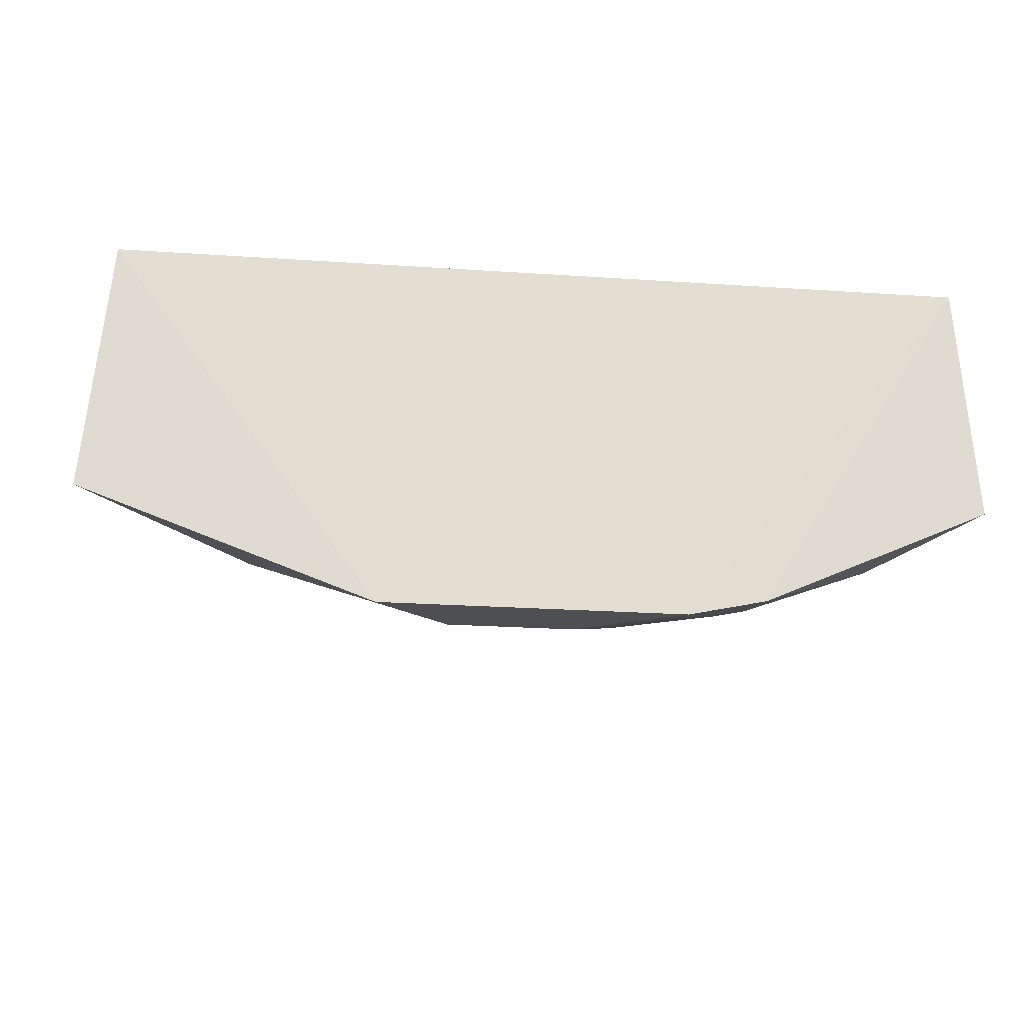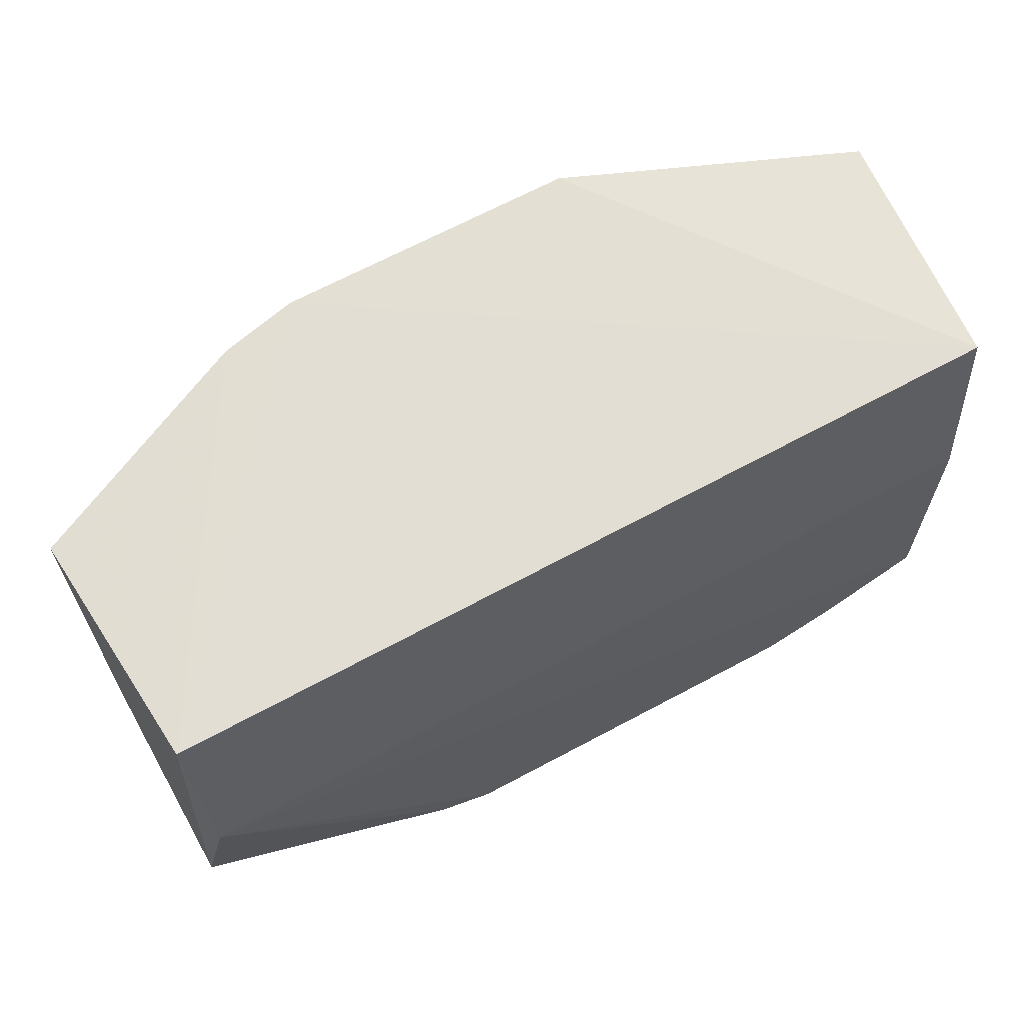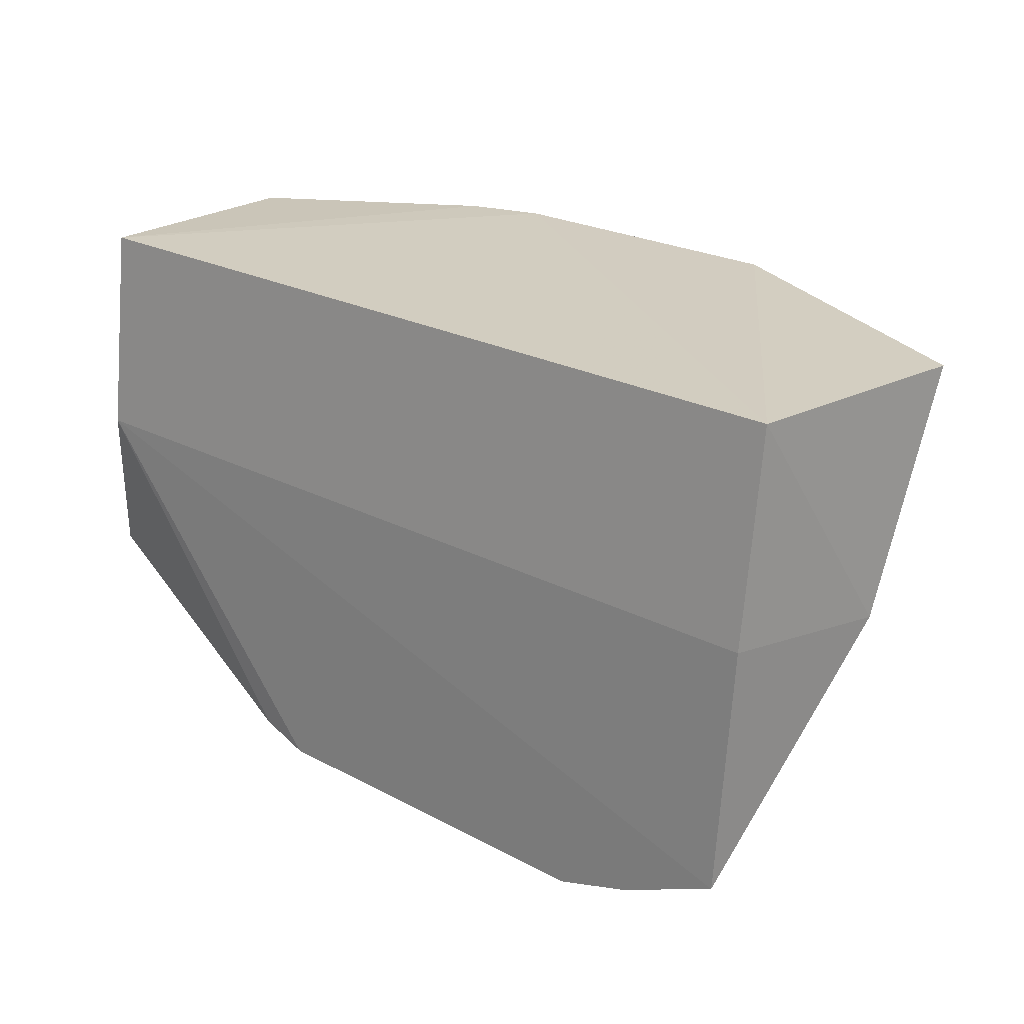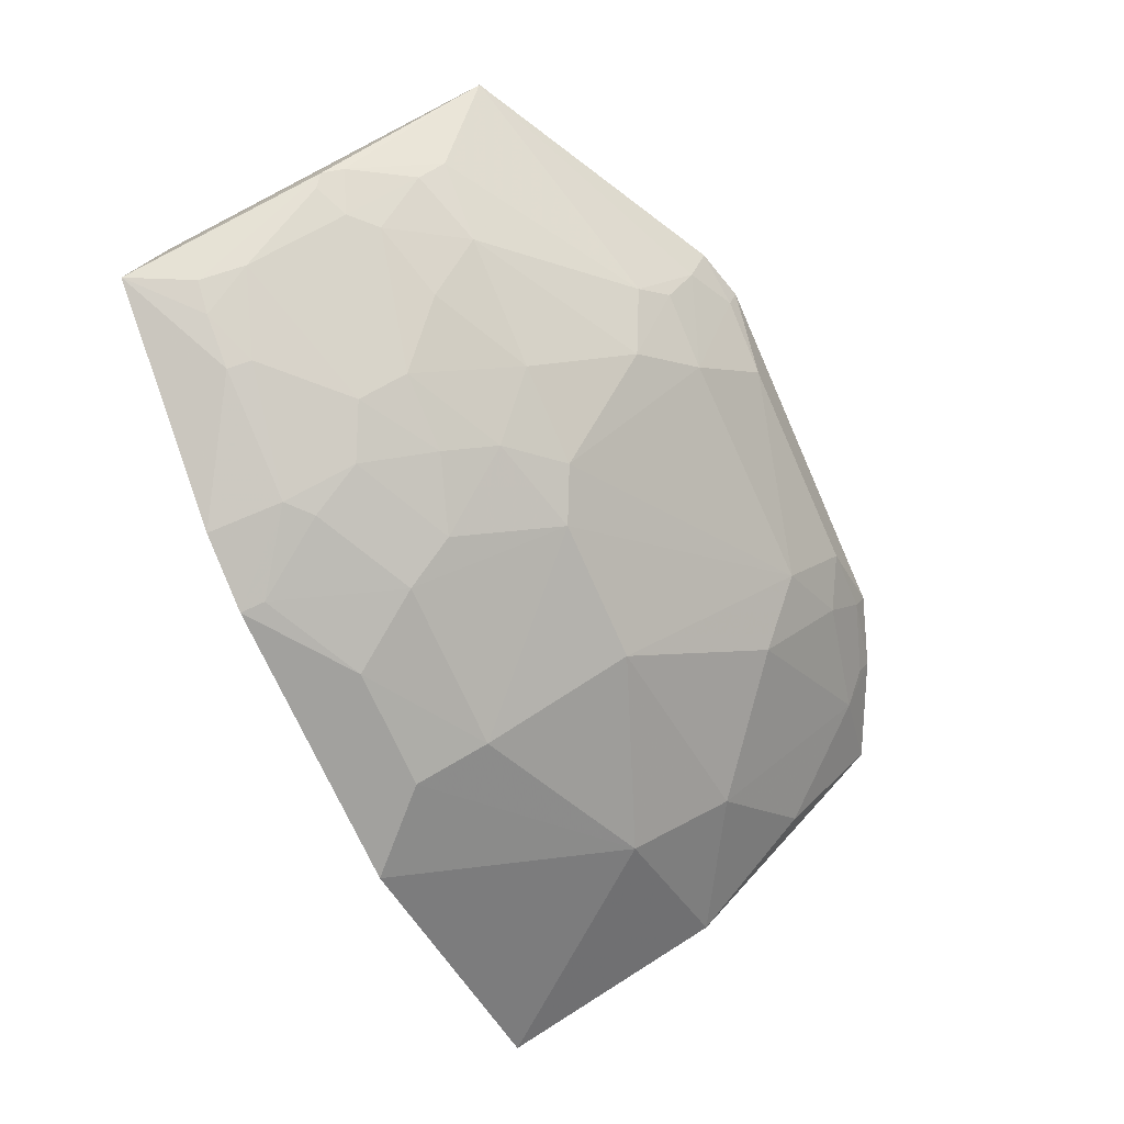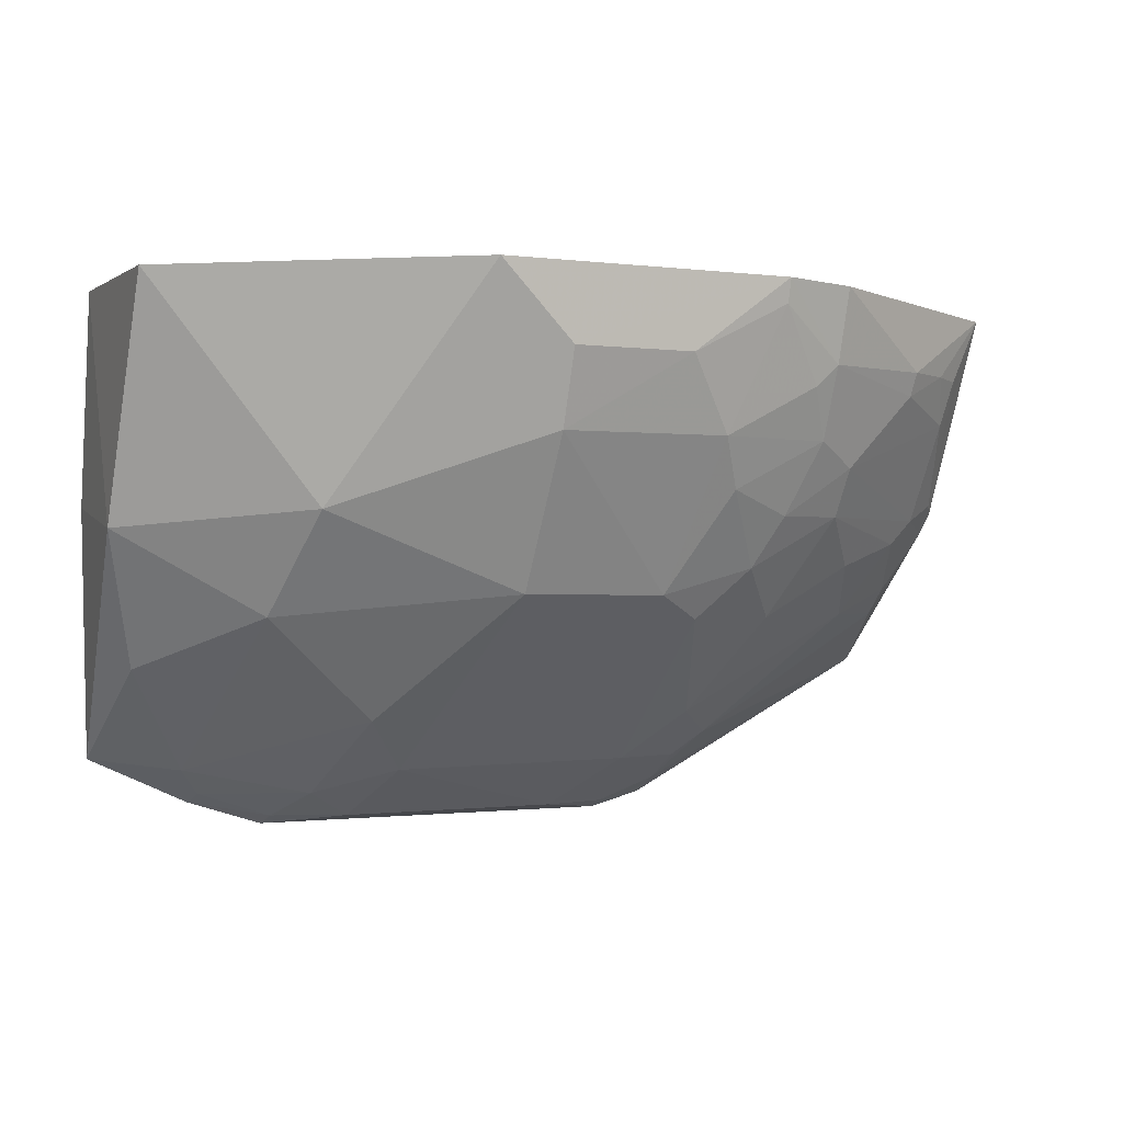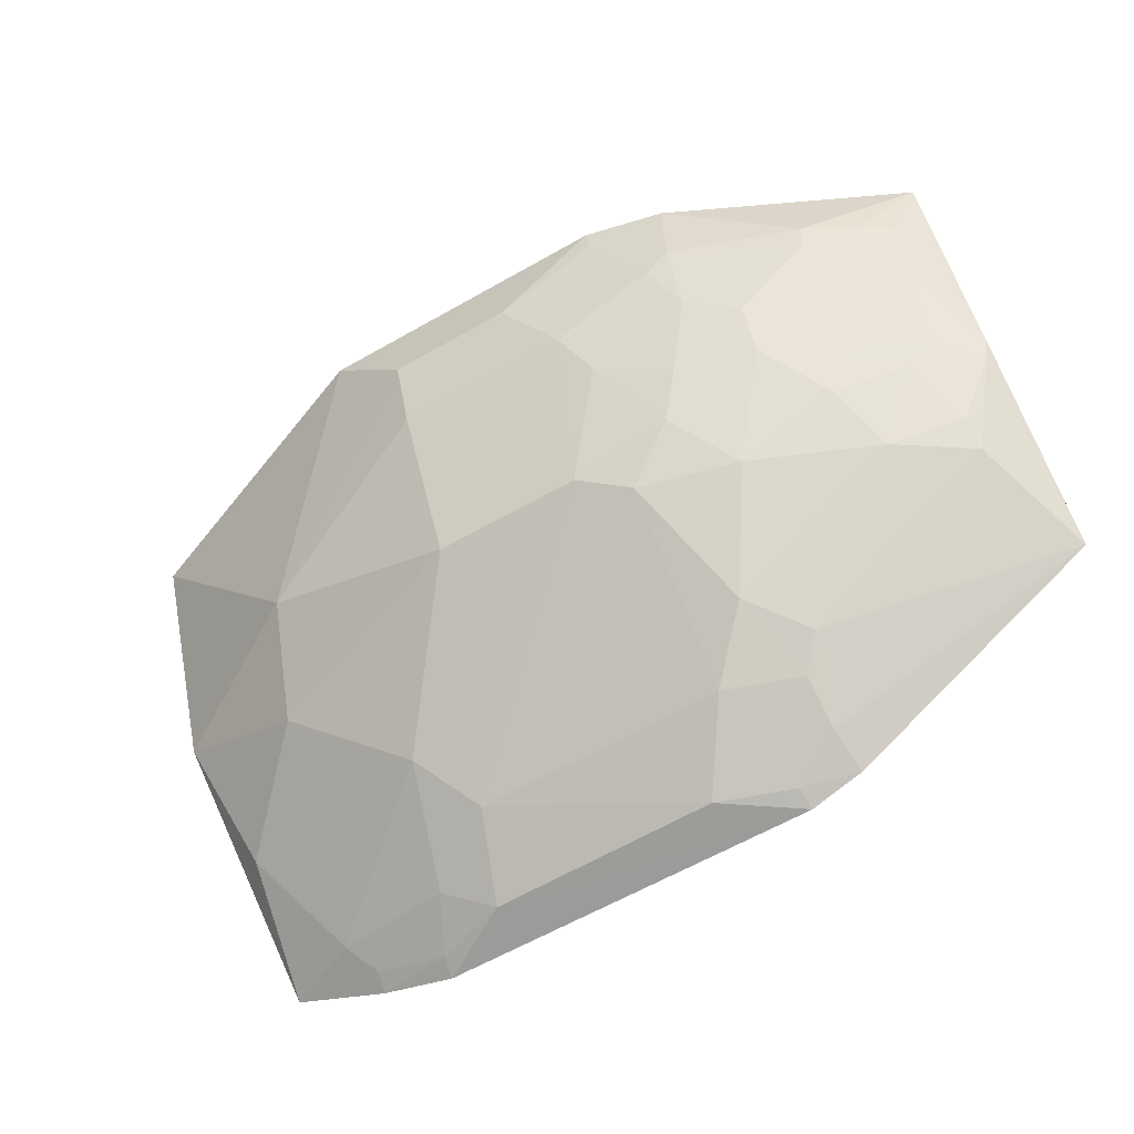
<metadata>
{"format":"obj","ext":"obj","renderer":"f3d","projection":"perspective","resolution":1024,"background":"white","views":[{"elev":-21.0,"azim":-7.0,"up":"+Y"},{"elev":66.6,"azim":151.4,"up":"+Z"},{"elev":23.8,"azim":-138.8,"up":"+Z"},{"elev":-70.5,"azim":113.7,"up":"+Y"},{"elev":-0.8,"azim":-27.3,"up":"+Z"},{"elev":-60.9,"azim":30.1,"up":"+Z"}]}
</metadata>
<code>
v 0.09562 -0.4808 -0.08926
v 0.2785 -0.267 -0.3057
v 0.2652 -0.2697 -0.09225
v -0.2348 -0.2697 -0.09225
v -0.1677 -0.2585 -0.3776
v 0.2766 -0.4096 -0.09607
v 0.07981 -0.4045 -0.2766
v -0.2493 -0.4156 -0.0975
v 0.09584 -0.249 -0.3972
v 0.1411 -0.4707 -0.09029
v 0.2393 -0.3723 -0.2316
v -0.07998 -0.4803 -0.08943
v -0.2296 -0.2482 -0.3561
v 0.2652 -0.2545 -0.2135
v -0.06608 -0.317 -0.3633
v 0.1376 -0.3164 -0.3468
v 0.08021 -0.4481 -0.2042
v 0.2787 -0.3584 -0.2121
v 0.2103 -0.4325 -0.1461
v -0.2491 -0.3591 -0.2276
v -0.1254 -0.2477 -0.3976
v 0.1269 -0.2514 -0.3886
v -0.2348 -0.2545 -0.2135
v 0.07934 -0.317 -0.3614
v 0.2102 -0.3581 -0.2746
v 0.1243 -0.4623 -0.1463
v -0.03615 -0.4781 -0.1326
v 0.2123 -0.4364 -0.1324
v 0.1669 -0.418 -0.2174
v 0.2543 -0.4025 -0.16
v -0.1661 -0.3723 -0.2746
v -0.1699 -0.2477 -0.3834
v -0.1092 -0.2877 -0.3772
v 0.05084 -0.2755 -0.3918
v 0.124 -0.2756 -0.3776
v 0.1087 -0.3453 -0.3325
v 0.2523 -0.3302 -0.2745
v 0.1386 -0.4628 -0.1335
v -0.03543 -0.4183 -0.2622
v 0.03619 -0.4782 -0.1327
v 0.1952 -0.3871 -0.2454
v 0.1089 -0.4184 -0.2474
v 0.1386 -0.4477 -0.1757
v 0.2585 -0.4101 -0.1338
v 0.2537 -0.3727 -0.2171
v 0.1675 -0.4324 -0.1895
v -0.2232 -0.3139 -0.3033
v -0.1518 -0.4165 -0.2179
v -0.1234 -0.2588 -0.392
v -0.1818 -0.2724 -0.3625
v -0.09452 -0.345 -0.3333
v -0.08129 -0.2736 -0.3924
v 0.1236 -0.302 -0.3615
v 0.09492 -0.2611 -0.3921
v 0.1376 -0.389 -0.2758
v 0.2751 -0.3534 -0.2239
v 0.2527 -0.344 -0.2592
v 0.09526 -0.4781 -0.1034
v 0.05076 -0.4187 -0.2628
v -0.03542 -0.4634 -0.176
v 0.06581 -0.4628 -0.1757
v 0.1227 -0.4322 -0.2178
v 0.2411 -0.421 -0.1324
v 0.273 -0.3655 -0.2072
f 1 3 4
f 6 2 3
f 10 6 3
f 10 3 1
f 12 1 4
f 12 4 8
f 14 3 2
f 14 4 3
f 18 2 6
f 20 8 4
f 21 14 9
f 22 14 2
f 22 9 14
f 23 14 13
f 23 4 14
f 23 20 4
f 23 13 20
f 24 7 15
f 27 1 12
f 28 6 10
f 32 13 14
f 32 14 21
f 34 24 15
f 35 22 2
f 35 2 16
f 36 7 24
f 36 16 25
f 37 25 16
f 37 16 2
f 38 10 1
f 38 28 10
f 38 19 28
f 40 1 27
f 41 25 11
f 41 11 29
f 43 38 26
f 44 30 18
f 44 18 6
f 45 29 11
f 46 30 19
f 46 45 30
f 46 29 45
f 46 19 38
f 46 38 43
f 47 31 20
f 47 20 13
f 48 8 20
f 48 20 31
f 48 12 8
f 48 27 12
f 48 31 39
f 49 32 21
f 49 5 32
f 49 33 5
f 50 32 5
f 50 13 32
f 50 47 13
f 50 5 33
f 50 31 47
f 51 33 15
f 51 50 33
f 51 31 50
f 51 39 31
f 51 15 39
f 52 21 9
f 52 9 34
f 52 49 21
f 52 33 49
f 52 34 15
f 52 15 33
f 53 35 16
f 53 24 35
f 53 36 24
f 53 16 36
f 54 9 22
f 54 22 35
f 54 34 9
f 54 35 24
f 54 24 34
f 55 36 25
f 55 7 36
f 55 42 7
f 55 25 41
f 55 41 29
f 55 29 42
f 56 37 2
f 56 2 18
f 57 11 25
f 57 25 37
f 57 37 56
f 57 56 45
f 57 45 11
f 58 38 1
f 58 26 38
f 58 1 40
f 59 42 17
f 59 7 42
f 59 39 15
f 59 15 7
f 60 48 39
f 60 27 48
f 60 40 27
f 60 39 59
f 61 58 40
f 61 26 58
f 61 43 26
f 61 17 43
f 61 40 60
f 61 60 59
f 61 59 17
f 62 42 29
f 62 46 43
f 62 29 46
f 62 43 17
f 62 17 42
f 63 44 6
f 63 6 28
f 63 28 19
f 63 19 30
f 63 30 44
f 64 18 30
f 64 30 45
f 64 56 18
f 64 45 56

</code>
